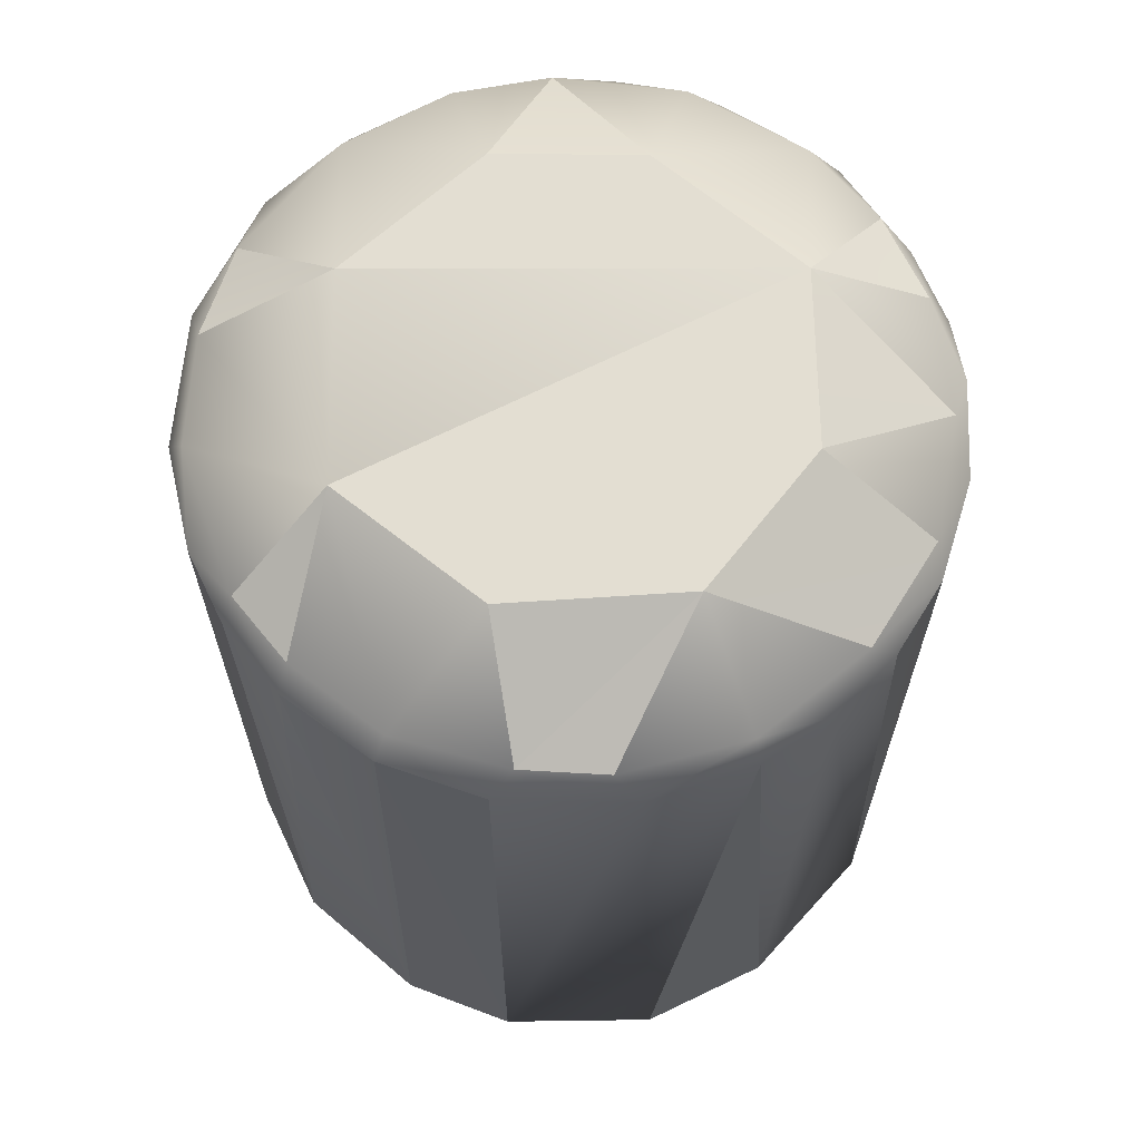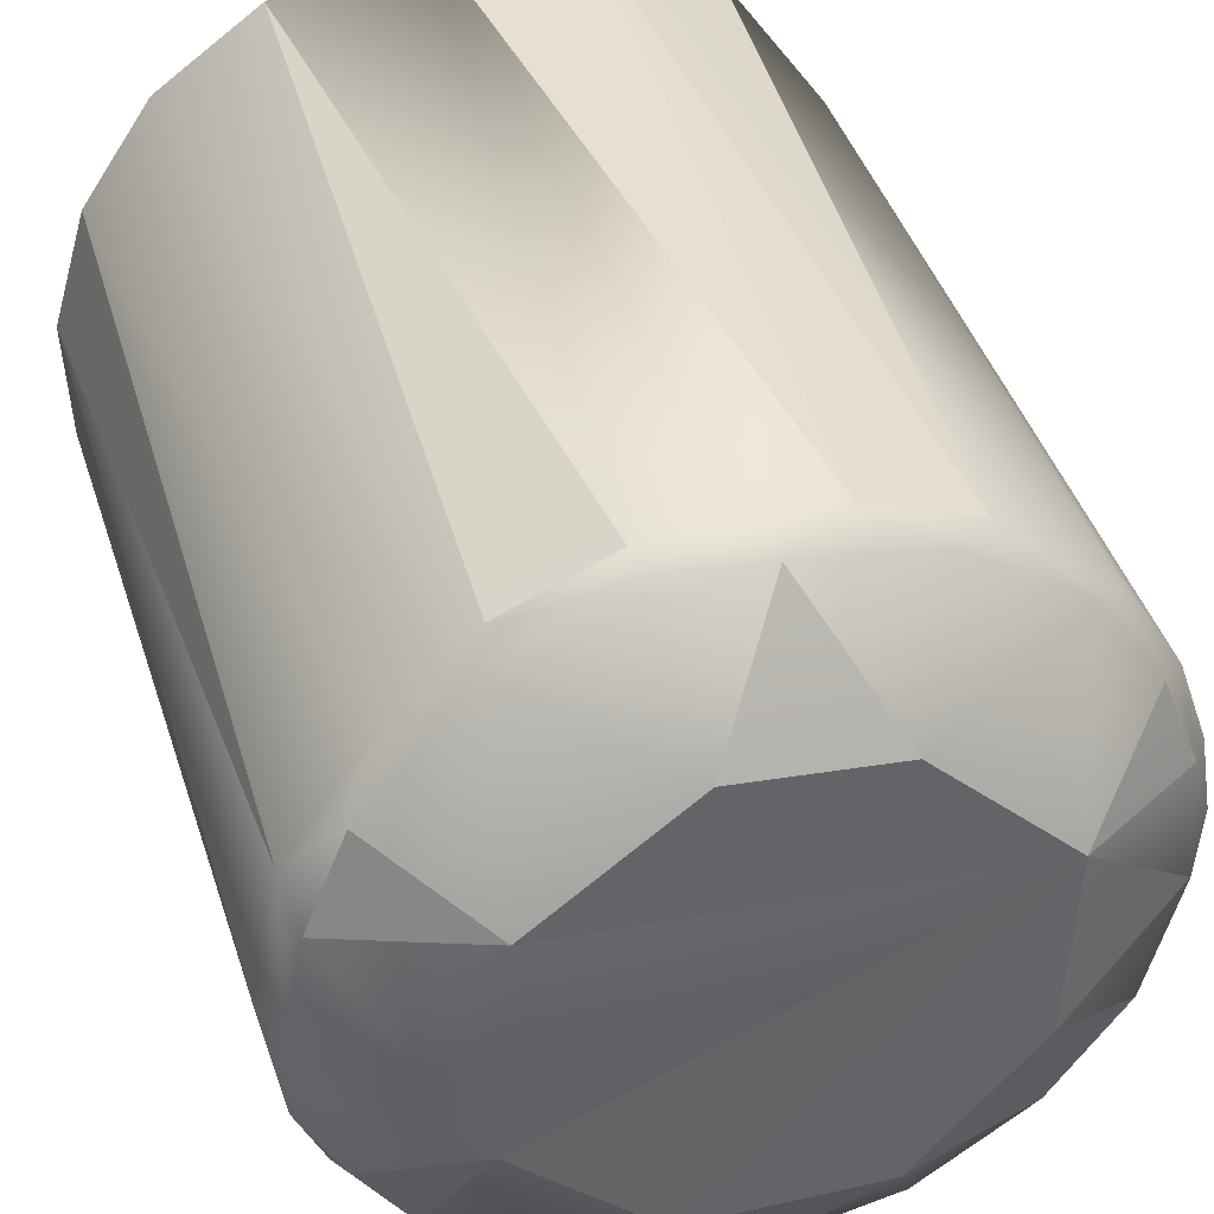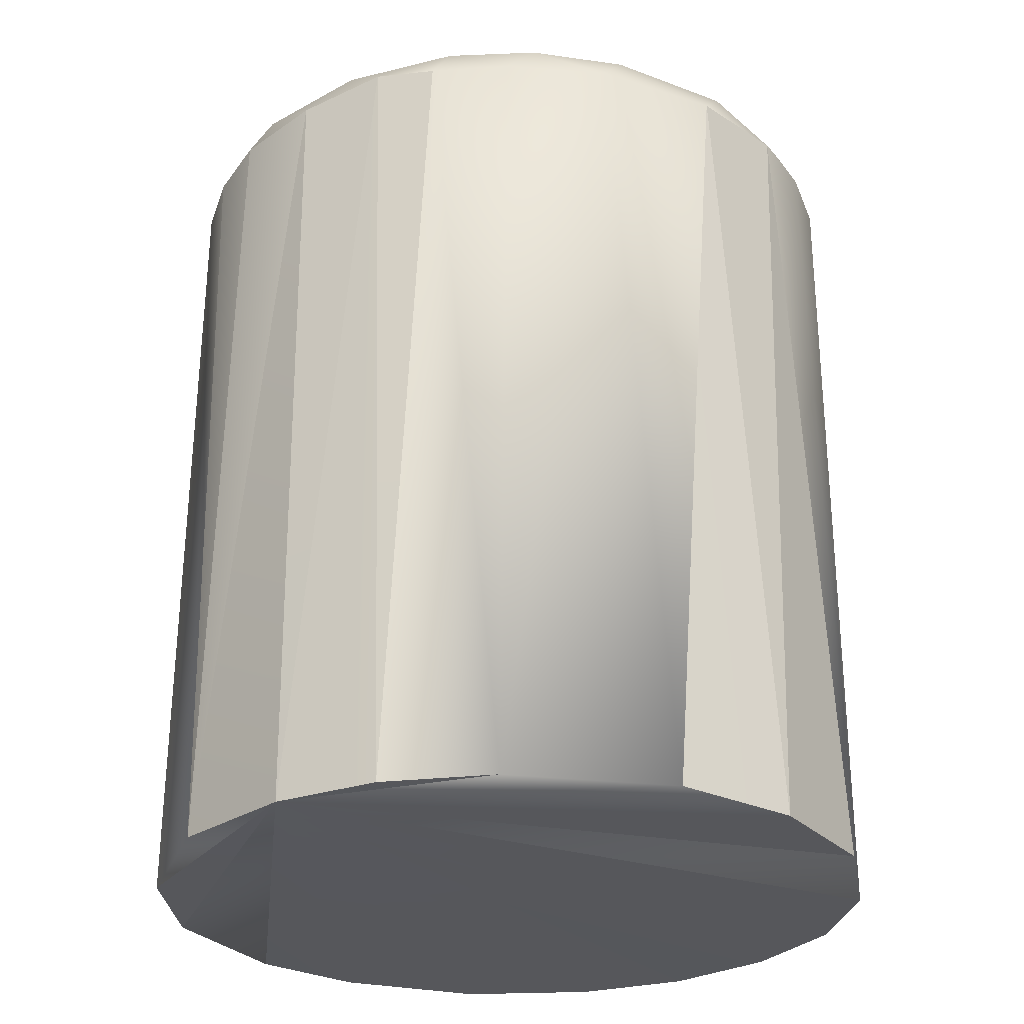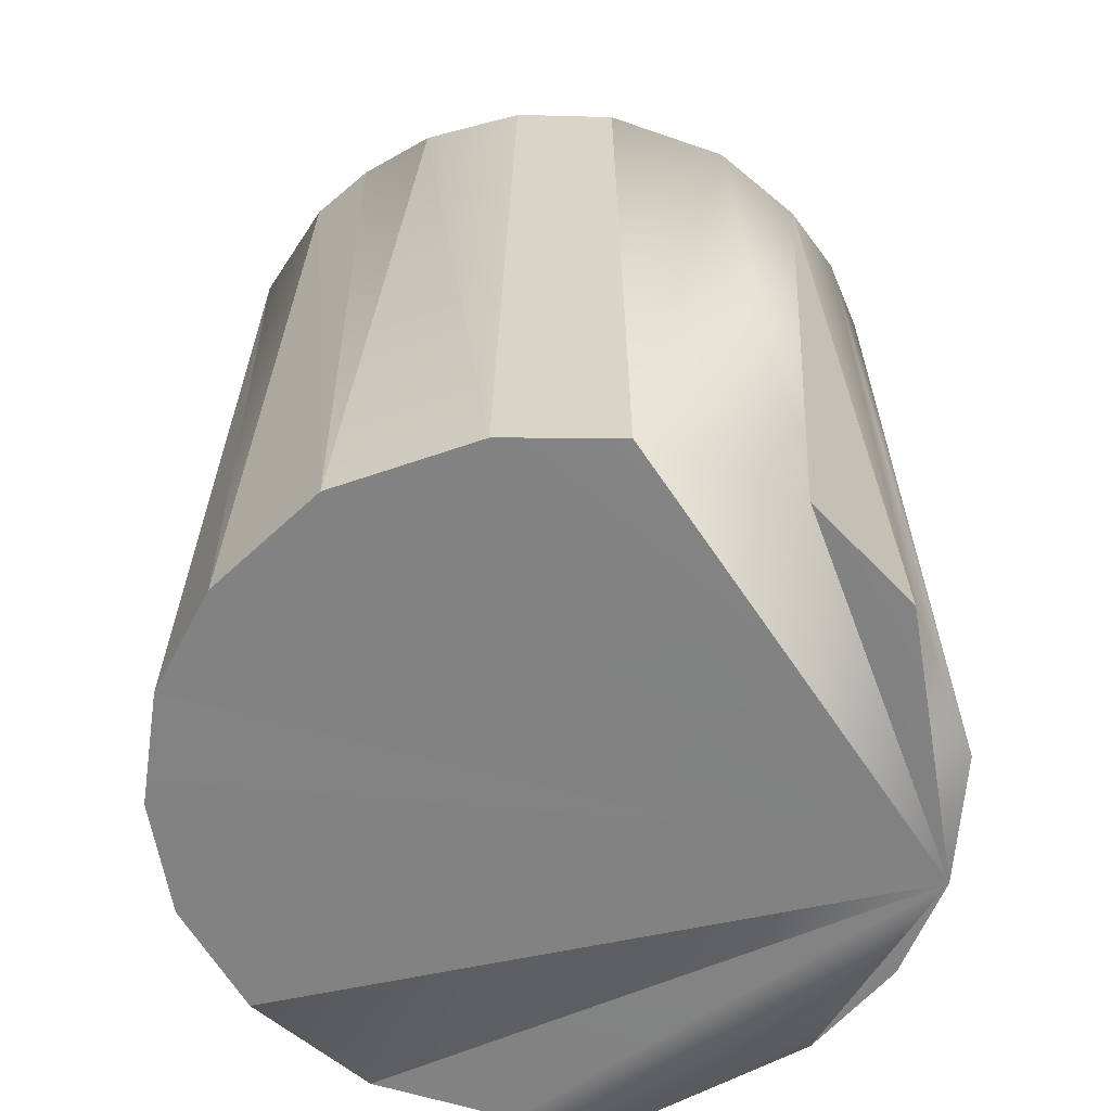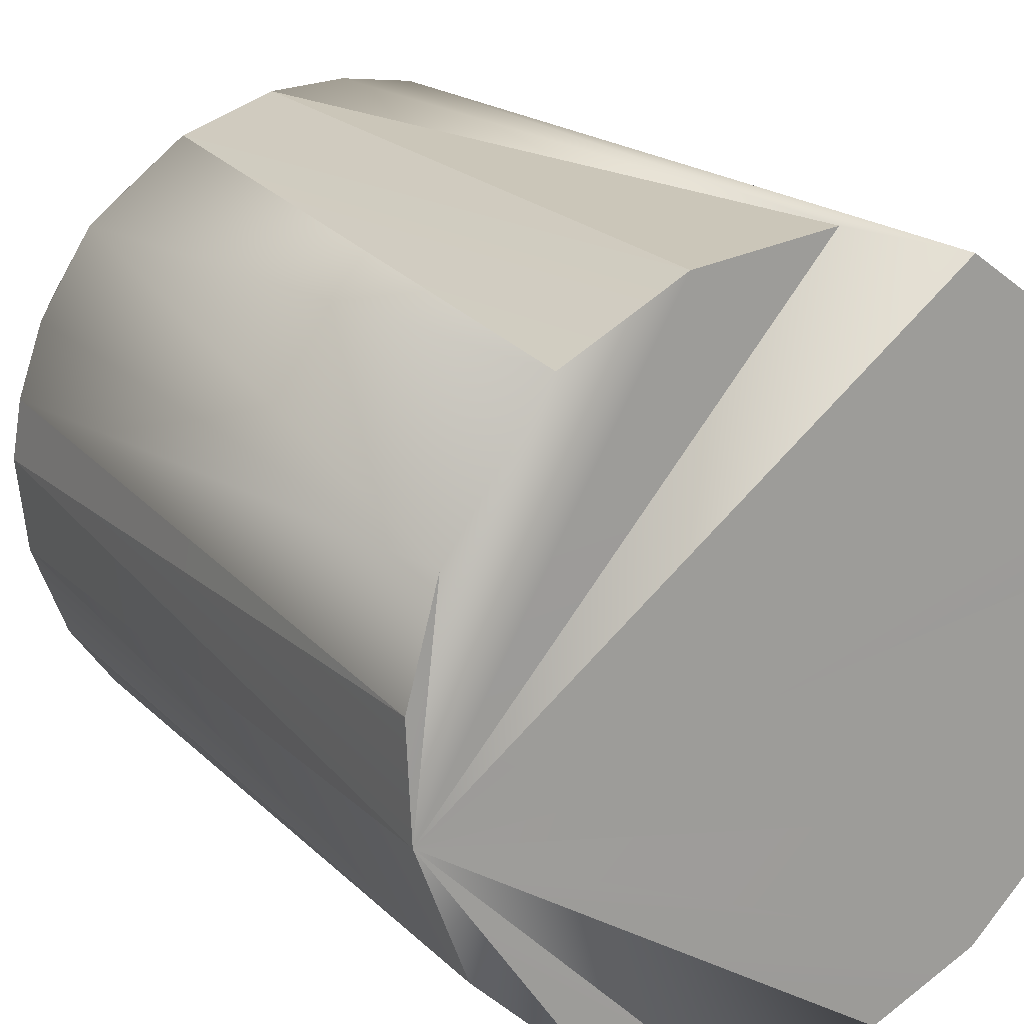
<metadata>
{"format":"obj","ext":"obj","renderer":"f3d","projection":"perspective","resolution":1024,"background":"white","views":[{"elev":67.7,"azim":-4.0,"up":"+Z"},{"elev":39.3,"azim":-16.2,"up":"+Y"},{"elev":-27.1,"azim":115.7,"up":"+Z"},{"elev":-60.8,"azim":-24.9,"up":"+Z"},{"elev":19.1,"azim":149.1,"up":"+Y"}]}
</metadata>
<code>
o link7_assm_with_adapter_long_Solidbody
v 0.04987 0.00534 -0
v 0.04564 0.02052 0
v -0.003271 0.05016 0
v -0.04983 0.005704 -0
v -0.04906 -0.01017 0
v -0.0422 -0.02756 0
v -0.01307 -0.04852 0
v 0.03198 0.03937 0
v 0.04242 -0.02721 0
v 0.04916 -0.009628 0
v 0.02618 -0.04276 -0
v -0.02764 -0.04182 -0
v -0.0222 0.04479 1e-06
v -0.03606 0.03484 0
v -0.04527 0.02122 0
v 0.008709 -0.04974 -0
v 0.01572 0.04778 -0
v -0.04274 -0.02371 0.11
v -0.001598 0.04879 0.1101
v -0.01196 0.0475 0.1098
v 0.04869 0.001666 0.1114
v 0.0478 0.01033 0.1102
v 0.04422 0.02067 0.1101
v 0.03663 0.03278 0.11
v 0.0226 0.04335 0.1102
v 0.009238 0.04804 0.1102
v -0.0252 0.04194 0.1101
v -0.03618 0.03255 0.1115
v -0.04578 0.01762 0.1105
v -0.04893 0.000172 0.11
v -0.04664 -0.01423 0.1114
v -0.0262 0.03843 0.1146
v -0.01192 0.04524 0.1142
v 0.01795 0.04336 0.1142
v 0.03248 0.03368 0.1142
v 0.04028 0.02318 0.1145
v 0.04491 0.01166 0.1145
v 0.04766 -0.01104 0.1101
v 0.04265 -0.02394 0.1102
v 0.03629 -0.03268 0.11
v 0.02833 -0.03988 0.1101
v 0.01896 -0.04505 0.1099
v 0.00496 -0.04887 0.1101
v -0.01271 -0.04723 0.1101
v -0.02568 -0.04167 0.11
v -0.03646 -0.03263 0.1101
v -0.04675 -0.00183 0.1143
v -0.02408 -0.04003 0.1142
v -0.009568 -0.04531 0.1148
v 0.01836 -0.04335 0.1141
v 0.0327 -0.03329 0.1143
v 0.04619 -0.004354 0.1145
v 0.001716 -0.0466 0.1143
v -0.04127 -0.02164 0.1143
v -0.01132 -0.02858 0.124
v 0.01308 -0.02872 0.124
v -0.02701 0.01554 0.124
v -0.02888 -0.01264 0.124
v -0.008012 0.03009 0.124
v 0.01169 0.02848 0.124
v 0.02948 0.01168 0.124
v 0.02833 -0.01194 0.124
v 0.04203 -0.0205 0.1143
v 0.000945 0.04647 0.1145
v -0.03953 0.02459 0.1144
v -0.04451 0.01265 0.1149
v -0.03503 -0.03049 0.1146
f 10 11 16
f 10 7 12
f 10 12 6
f 10 6 5
f 10 5 4
f 10 4 15
f 10 15 14
f 10 14 13
f 10 3 17
f 10 2 1
f 21 38 10
f 38 9 10
f 39 9 38
f 39 40 9
f 61 60 59
f 61 59 57
f 61 58 55
f 61 55 56
f 61 56 62
f 42 16 11
f 25 8 17
f 64 59 60
f 26 17 3
f 29 15 4
f 27 20 13
f 44 45 7
f 45 12 7
f 54 67 58
f 53 56 49
f 46 12 45
f 46 6 12
f 65 66 57
f 18 31 6
f 5 6 31
f 30 4 5
f 26 25 17
f 63 62 56 51
f 61 62 52
f 61 37 36
f 49 56 55
f 22 21 1
f 33 27 32
f 35 25 34
f 36 23 24
f 25 35 24
f 64 26 19
f 27 33 20
f 28 32 27
f 31 47 30
f 43 49 44
f 42 50 43
f 41 50 42
f 39 51 40
f 38 63 39
f 52 21 37
f 63 38 52
f 51 39 63
f 49 43 53
f 65 29 66
f 21 10 1
f 10 9 11
f 10 16 7
f 10 13 3
f 10 17 8
f 10 8 2
f 20 3 13
f 23 22 2
f 50 41 51
f 24 23 2
f 45 67 46
f 62 63 52
f 49 55 48
f 61 57 58
f 37 23 36
f 32 57 59
f 41 42 11
f 29 47 66
f 42 43 16
f 22 1 2
f 34 64 60
f 53 50 56
f 34 26 64
f 19 26 3
f 44 48 45
f 21 22 37
f 20 19 3
f 65 57 32
f 40 51 41
f 31 54 47
f 33 19 20
f 65 28 29
f 43 50 53
f 46 54 18
f 47 54 58
f 24 8 25
f 66 47 58
f 18 6 46
f 5 31 30
f 9 40 41 11
f 34 25 26
f 45 48 67
f 28 14 15 29
f 36 35 61
f 35 34 60 61
f 30 29 4
f 24 2 8
f 64 33 59
f 65 32 28
f 37 22 23
f 56 50 51
f 29 30 47
f 44 49 48
f 14 28 27 13
f 35 36 24
f 33 32 59
f 58 67 48 55
f 31 18 54
f 7 16 43 44
f 52 38 21
f 61 52 37
f 33 64 19
f 46 67 54
f 66 58 57

</code>
